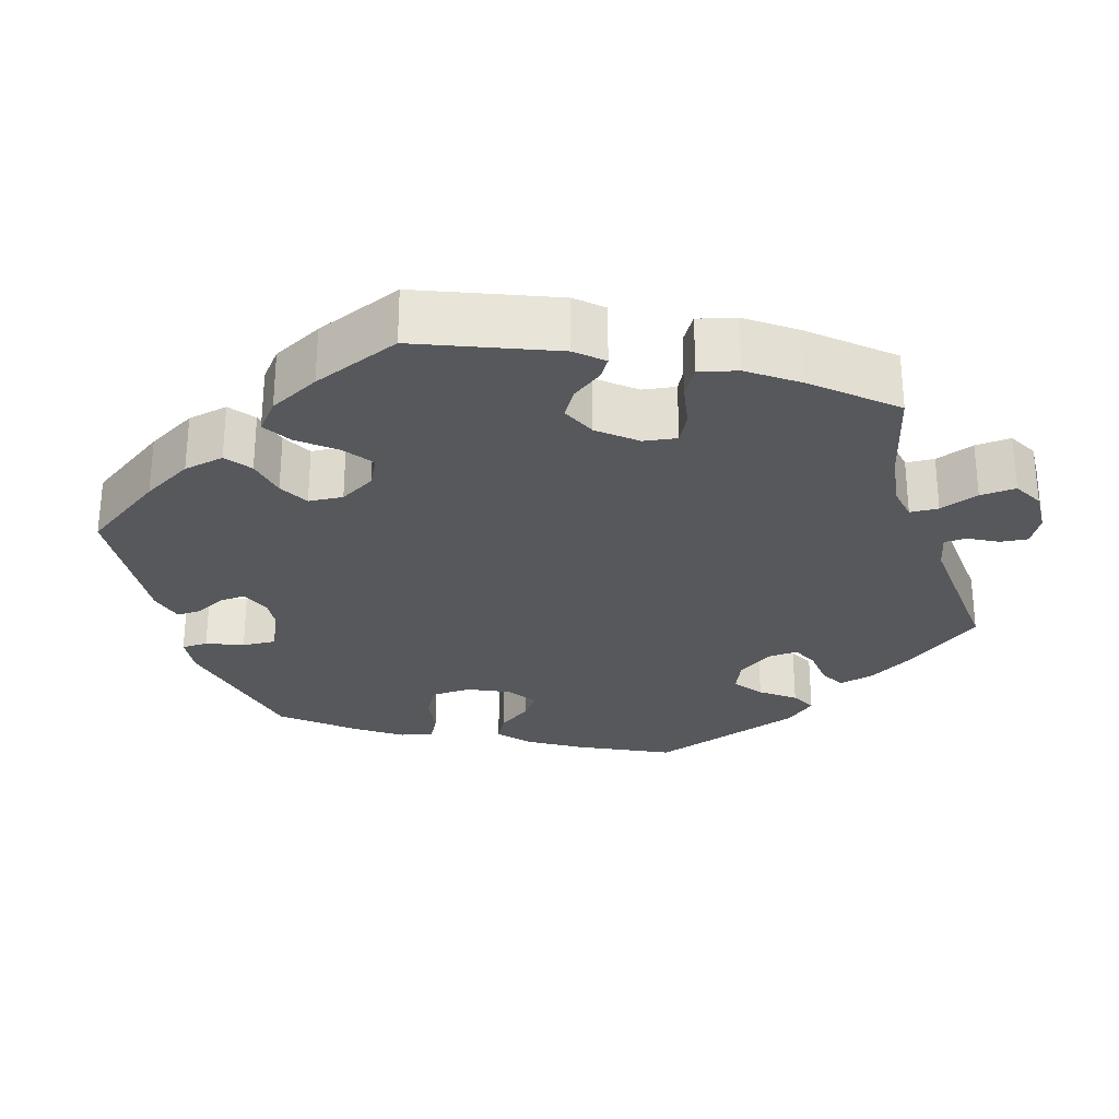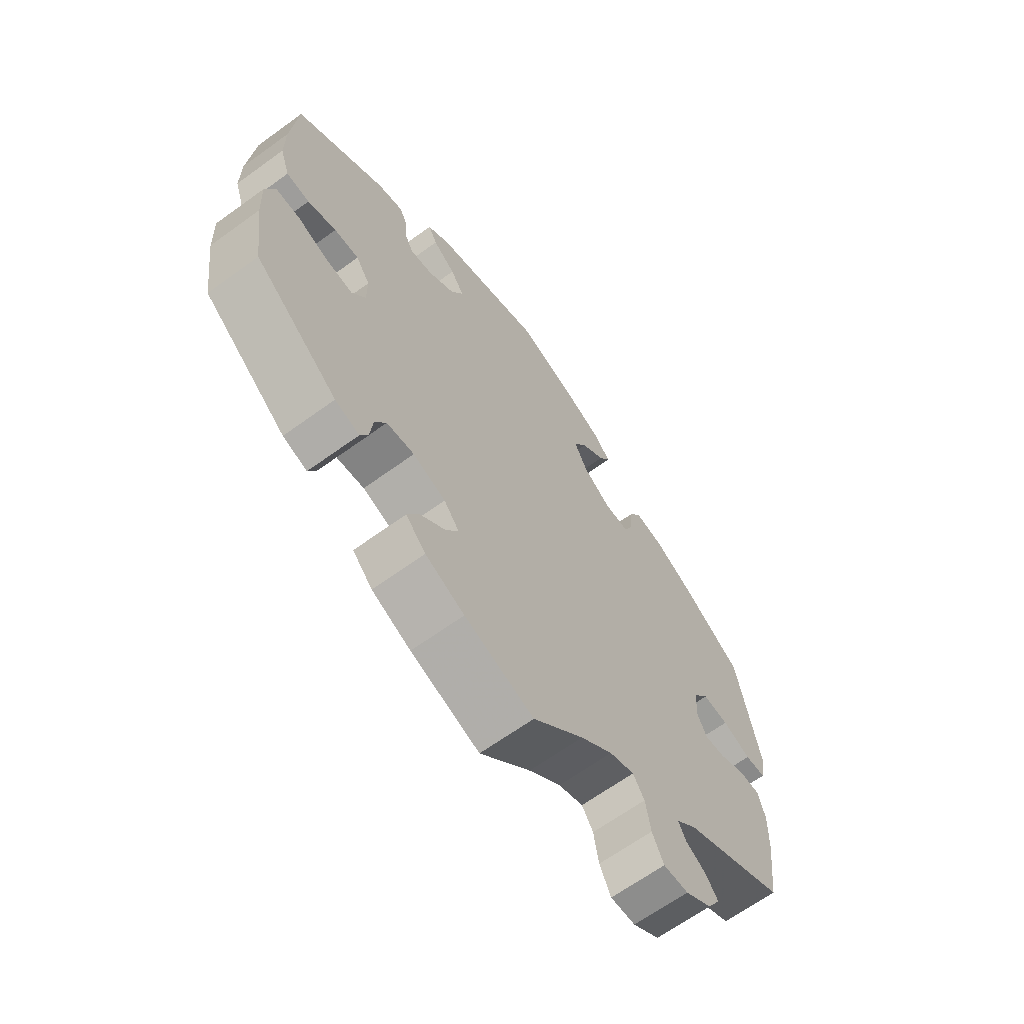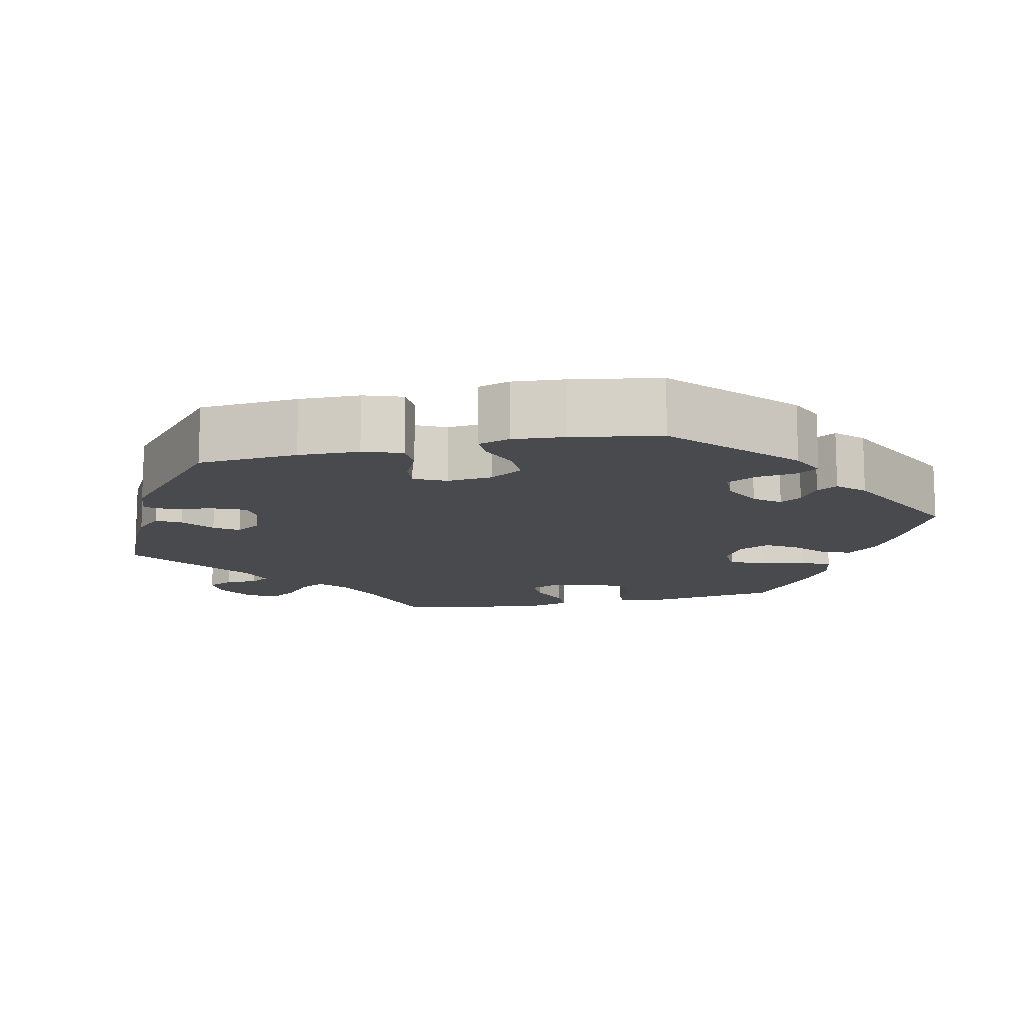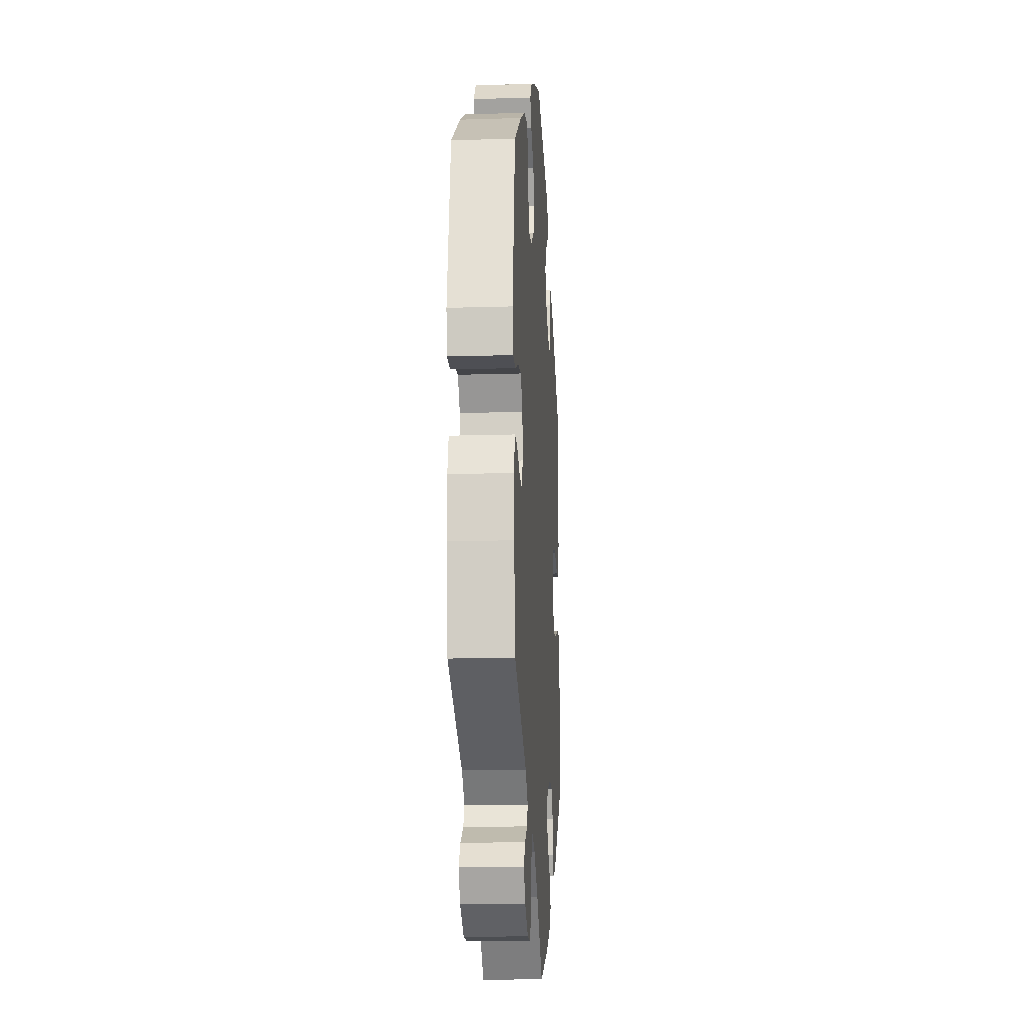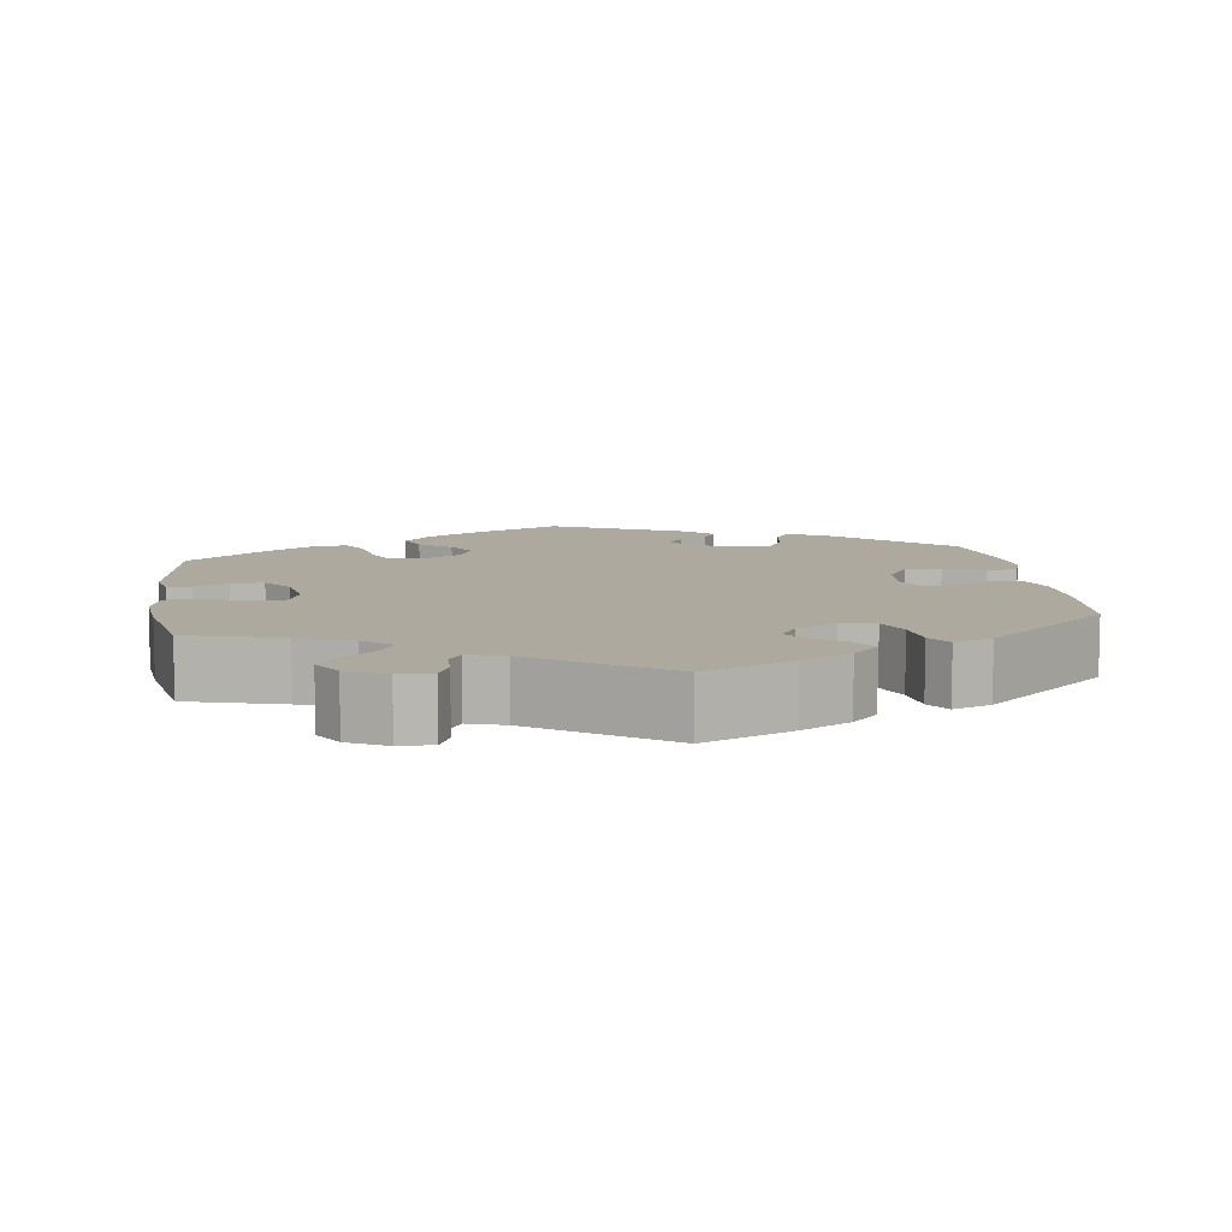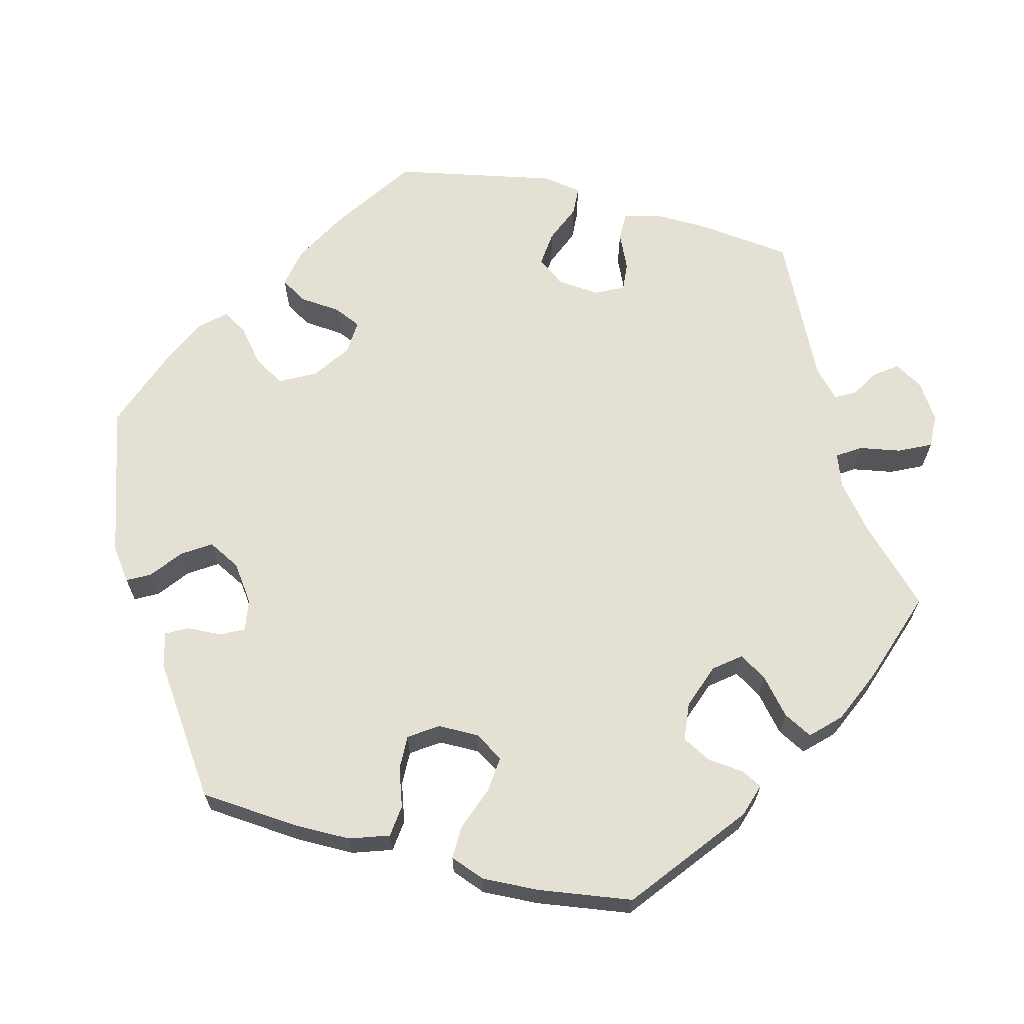
<metadata>
{"format":"obj","ext":"obj","renderer":"f3d","projection":"perspective","resolution":1024,"background":"white","views":[{"elev":-28.1,"azim":136.8,"up":"+Y"},{"elev":-65.5,"azim":126.1,"up":"+Z"},{"elev":-12.9,"azim":-17.3,"up":"+Y"},{"elev":-15.2,"azim":-86.3,"up":"+Z"},{"elev":9.0,"azim":-128.1,"up":"+Y"},{"elev":65.7,"azim":104.1,"up":"+Y"}]}
</metadata>
<code>
v 0.194 0.07 0.516
v 0.235 0.07 0.486
v 0.219 0.07 0.456
v 0.179 0.07 0.425
v 0.155 0.07 0.388
v 0.177 0.07 0.346
v 0.224 0.07 0.313
v 0.265 0.07 0.307
v 0.28 0.07 0.337
v 0.282 0.07 0.382
v 0.297 0.07 0.41
v 0.342 0.07 0.398
v 0.501 0.07 0.29
v 0.512 0.07 0.163
v 0.512 0.07 0.089
v 0.495 0.07 0.038
v 0.454 0.07 0.033
v 0.403 0.07 0.05
v 0.359 0.07 0.051
v 0.334 0.07 0.014
v 0.334 0.07 -0.039
v 0.358 0.07 -0.076
v 0.405 0.07 -0.071
v 0.461 0.07 -0.05
v 0.504 0.07 -0.049
v 0.521 0.07 -0.094
v 0.518 0.07 -0.167
v 0.501 0.07 -0.289
v 0.354 0.07 -0.405
v 0.311 0.07 -0.419
v 0.297 0.07 -0.392
v 0.292 0.07 -0.345
v 0.272 0.07 -0.308
v 0.223 0.07 -0.303
v 0.165 0.07 -0.324
v 0.138 0.07 -0.358
v 0.161 0.07 -0.394
v 0.206 0.07 -0.432
v 0.226 0.07 -0.469
v 0.191 0.07 -0.505
v 0.122 0.07 -0.536
v 0 0.07 -0.578
v -0.09 0.07 -0.49
v -0.147 0.07 -0.444
v -0.191 0.07 -0.428
v -0.211 0.07 -0.459
v -0.22 0.07 -0.512
v -0.24 0.07 -0.554
v -0.284 0.07 -0.553
v -0.331 0.07 -0.523
v -0.353 0.07 -0.486
v -0.332 0.07 -0.457
v -0.296 0.07 -0.435
v -0.282 0.07 -0.409
v -0.318 0.07 -0.376
v -0.5 0.07 -0.289
v -0.515 0.07 -0.168
v -0.517 0.07 -0.096
v -0.504 0.07 -0.05
v -0.468 0.07 -0.05
v -0.421 0.07 -0.071
v -0.384 0.07 -0.074
v -0.366 0.07 -0.038
v -0.371 0.07 0.017
v -0.398 0.07 0.053
v -0.444 0.07 0.048
v -0.494 0.07 0.027
v -0.531 0.07 0.029
v -0.54 0.07 0.08
v -0.5 0.07 0.289
v -0.393 0.07 0.362
v -0.324 0.07 0.4
v -0.272 0.07 0.41
v -0.251 0.07 0.376
v -0.246 0.07 0.323
v -0.23 0.07 0.287
v -0.185 0.07 0.29
v -0.137 0.07 0.324
v -0.113 0.07 0.37
v -0.137 0.07 0.41
v -0.18 0.07 0.445
v -0.2 0.07 0.477
v -0.171 0.07 0.509
v -0.11 0.07 0.538
v -0.001 0.07 0.578
v 0.194 0 0.516
v 0.235 0 0.486
v 0.219 0 0.456
v 0.179 0 0.425
v 0.155 0 0.388
v 0.177 0 0.346
v 0.224 0 0.313
v 0.265 0 0.307
v 0.28 0 0.337
v 0.282 0 0.382
v 0.297 0 0.41
v 0.342 0 0.398
v 0.501 0 0.29
v 0.512 0 0.163
v 0.512 0 0.089
v 0.495 0 0.038
v 0.454 0 0.033
v 0.403 0 0.05
v 0.359 0 0.051
v 0.334 0 0.014
v 0.334 0 -0.039
v 0.358 0 -0.076
v 0.405 0 -0.071
v 0.461 0 -0.05
v 0.504 0 -0.049
v 0.521 0 -0.094
v 0.518 0 -0.167
v 0.501 0 -0.289
v 0.354 0 -0.405
v 0.311 0 -0.419
v 0.297 0 -0.392
v 0.292 0 -0.345
v 0.272 0 -0.308
v 0.223 0 -0.303
v 0.165 0 -0.324
v 0.138 0 -0.358
v 0.161 0 -0.394
v 0.206 0 -0.432
v 0.226 0 -0.469
v 0.191 0 -0.505
v 0.122 0 -0.536
v 0 0 -0.578
v -0.09 0 -0.49
v -0.147 0 -0.444
v -0.191 0 -0.428
v -0.211 0 -0.459
v -0.22 0 -0.512
v -0.24 0 -0.554
v -0.284 0 -0.553
v -0.331 0 -0.523
v -0.353 0 -0.486
v -0.332 0 -0.457
v -0.296 0 -0.435
v -0.282 0 -0.409
v -0.318 0 -0.376
v -0.5 0 -0.289
v -0.515 0 -0.168
v -0.517 0 -0.096
v -0.504 0 -0.05
v -0.468 0 -0.05
v -0.421 0 -0.071
v -0.384 0 -0.074
v -0.366 0 -0.038
v -0.371 0 0.017
v -0.398 0 0.053
v -0.444 0 0.048
v -0.494 0 0.027
v -0.531 0 0.029
v -0.54 0 0.08
v -0.5 0 0.289
v -0.393 0 0.362
v -0.324 0 0.4
v -0.272 0 0.41
v -0.251 0 0.376
v -0.246 0 0.323
v -0.23 0 0.287
v -0.185 0 0.29
v -0.137 0 0.324
v -0.113 0 0.37
v -0.137 0 0.41
v -0.18 0 0.445
v -0.2 0 0.477
v -0.171 0 0.509
v -0.11 0 0.538
v -0.001 0 0.578
f 80 81 82 83
f 79 80 83 84
f 72 73 74 75
f 72 75 76
f 71 72 76
f 70 71 76
f 69 70 76
f 66 67 68 69
f 65 66 69 76
f 64 65 76 77
f 58 59 60 61
f 58 61 62
f 55 56 57 58
f 54 55 58 62
f 50 51 52 53
f 50 53 54
f 49 50 54
f 46 47 48 49
f 45 46 49 54
f 40 41 42 43
f 40 43 44
f 37 38 39 40
f 36 37 40 44
f 35 36 44 45
f 29 30 31 32
f 29 32 33
f 28 29 33
f 27 28 33 34
f 23 24 25 26
f 22 23 26 27
f 15 16 17 18
f 15 18 19
f 14 15 19
f 13 14 19
f 12 13 19 20
f 9 10 11 12
f 8 9 12 20
f 1 2 3 4
f 1 4 5
f 79 84 85 1
f 63 64 77 78
f 54 62 63 78
f 22 27 34 35
f 21 22 35 45
f 7 8 20 21
f 6 7 21 45
f 5 6 45 54
f 54 78 79
f 1 5 54 79
f 168 167 166 165
f 169 168 165 164
f 160 159 158 157
f 161 160 157
f 161 157 156
f 161 156 155
f 161 155 154
f 154 153 152 151
f 161 154 151 150
f 162 161 150 149
f 146 145 144 143
f 147 146 143
f 143 142 141 140
f 147 143 140 139
f 138 137 136 135
f 139 138 135
f 139 135 134
f 134 133 132 131
f 139 134 131 130
f 128 127 126 125
f 129 128 125
f 125 124 123 122
f 129 125 122 121
f 130 129 121 120
f 117 116 115 114
f 118 117 114
f 118 114 113
f 119 118 113 112
f 111 110 109 108
f 112 111 108 107
f 103 102 101 100
f 104 103 100
f 104 100 99
f 104 99 98
f 105 104 98 97
f 97 96 95 94
f 105 97 94 93
f 89 88 87 86
f 90 89 86
f 86 170 169 164
f 163 162 149 148
f 163 148 147 139
f 120 119 112 107
f 130 120 107 106
f 106 105 93 92
f 130 106 92 91
f 139 130 91 90
f 164 163 139
f 164 139 90 86
f 1 86 87 2
f 2 87 88 3
f 3 88 89 4
f 4 89 90 5
f 5 90 91 6
f 6 91 92 7
f 7 92 93 8
f 8 93 94 9
f 9 94 95 10
f 10 95 96 11
f 11 96 97 12
f 12 97 98 13
f 13 98 99 14
f 14 99 100 15
f 15 100 101 16
f 16 101 102 17
f 17 102 103 18
f 18 103 104 19
f 19 104 105 20
f 20 105 106 21
f 21 106 107 22
f 22 107 108 23
f 23 108 109 24
f 24 109 110 25
f 25 110 111 26
f 26 111 112 27
f 27 112 113 28
f 28 113 114 29
f 29 114 115 30
f 30 115 116 31
f 31 116 117 32
f 32 117 118 33
f 33 118 119 34
f 34 119 120 35
f 35 120 121 36
f 36 121 122 37
f 37 122 123 38
f 38 123 124 39
f 39 124 125 40
f 40 125 126 41
f 41 126 127 42
f 42 127 128 43
f 43 128 129 44
f 44 129 130 45
f 45 130 131 46
f 46 131 132 47
f 47 132 133 48
f 48 133 134 49
f 49 134 135 50
f 50 135 136 51
f 51 136 137 52
f 52 137 138 53
f 53 138 139 54
f 54 139 140 55
f 55 140 141 56
f 56 141 142 57
f 57 142 143 58
f 58 143 144 59
f 59 144 145 60
f 60 145 146 61
f 61 146 147 62
f 62 147 148 63
f 63 148 149 64
f 64 149 150 65
f 65 150 151 66
f 66 151 152 67
f 67 152 153 68
f 68 153 154 69
f 69 154 155 70
f 70 155 156 71
f 71 156 157 72
f 72 157 158 73
f 73 158 159 74
f 74 159 160 75
f 75 160 161 76
f 76 161 162 77
f 77 162 163 78
f 78 163 164 79
f 79 164 165 80
f 80 165 166 81
f 81 166 167 82
f 82 167 168 83
f 83 168 169 84
f 84 169 170 85
f 85 170 86 1

</code>
